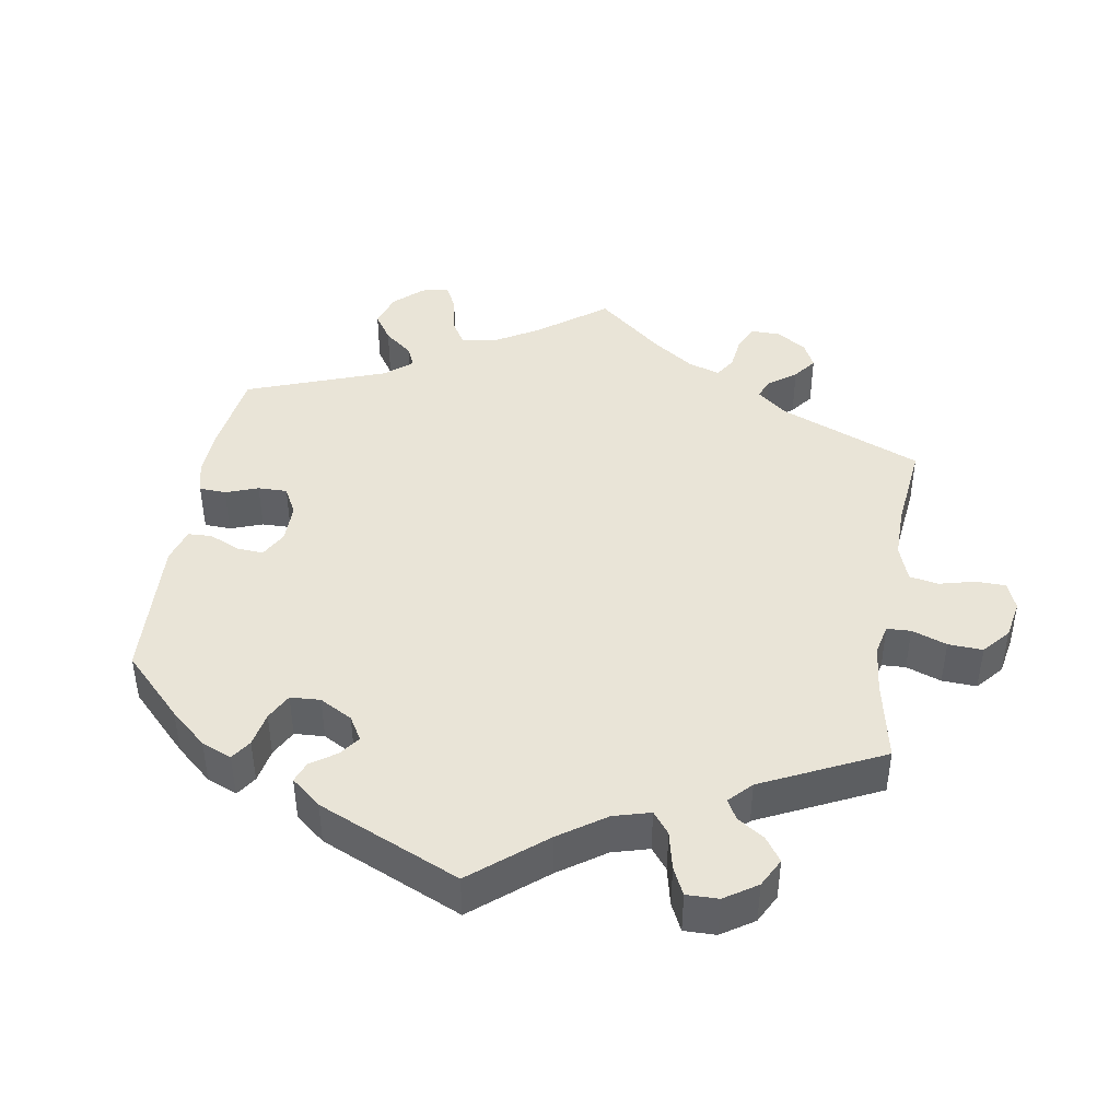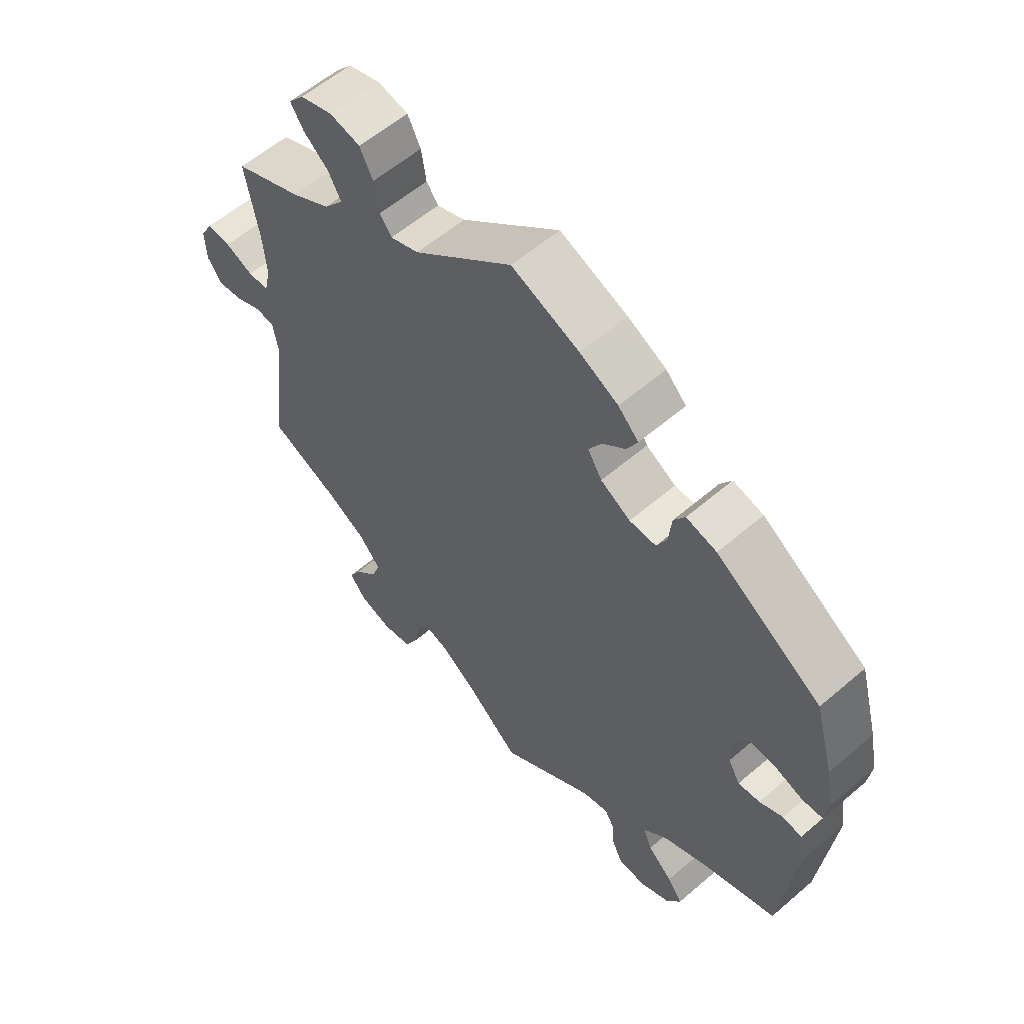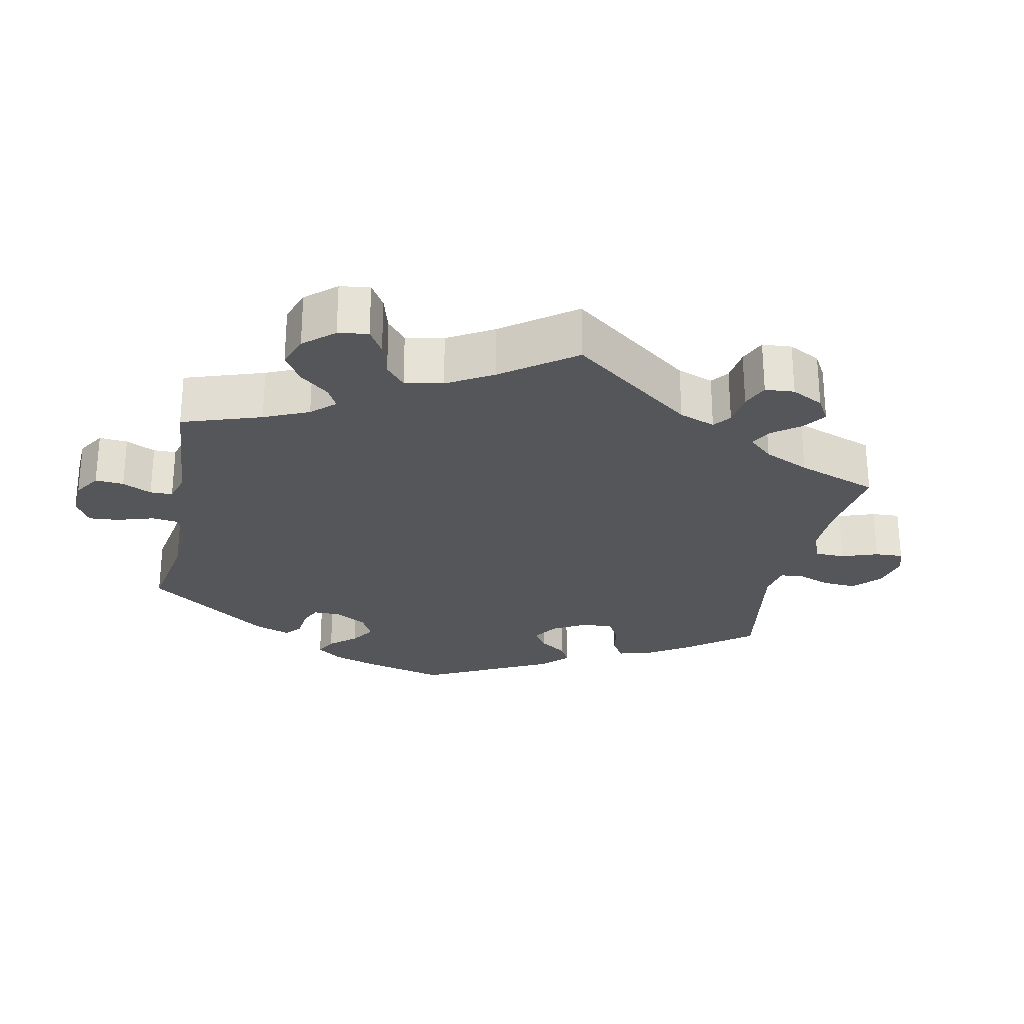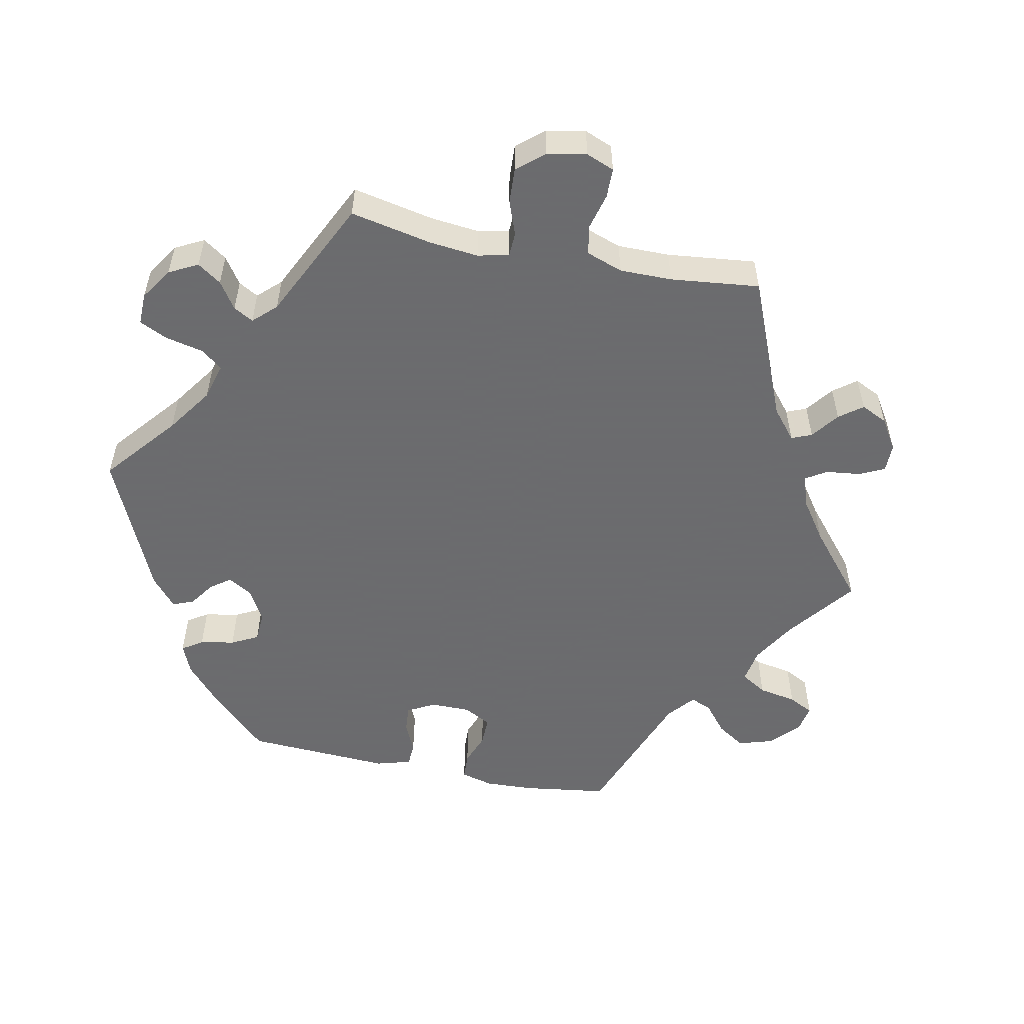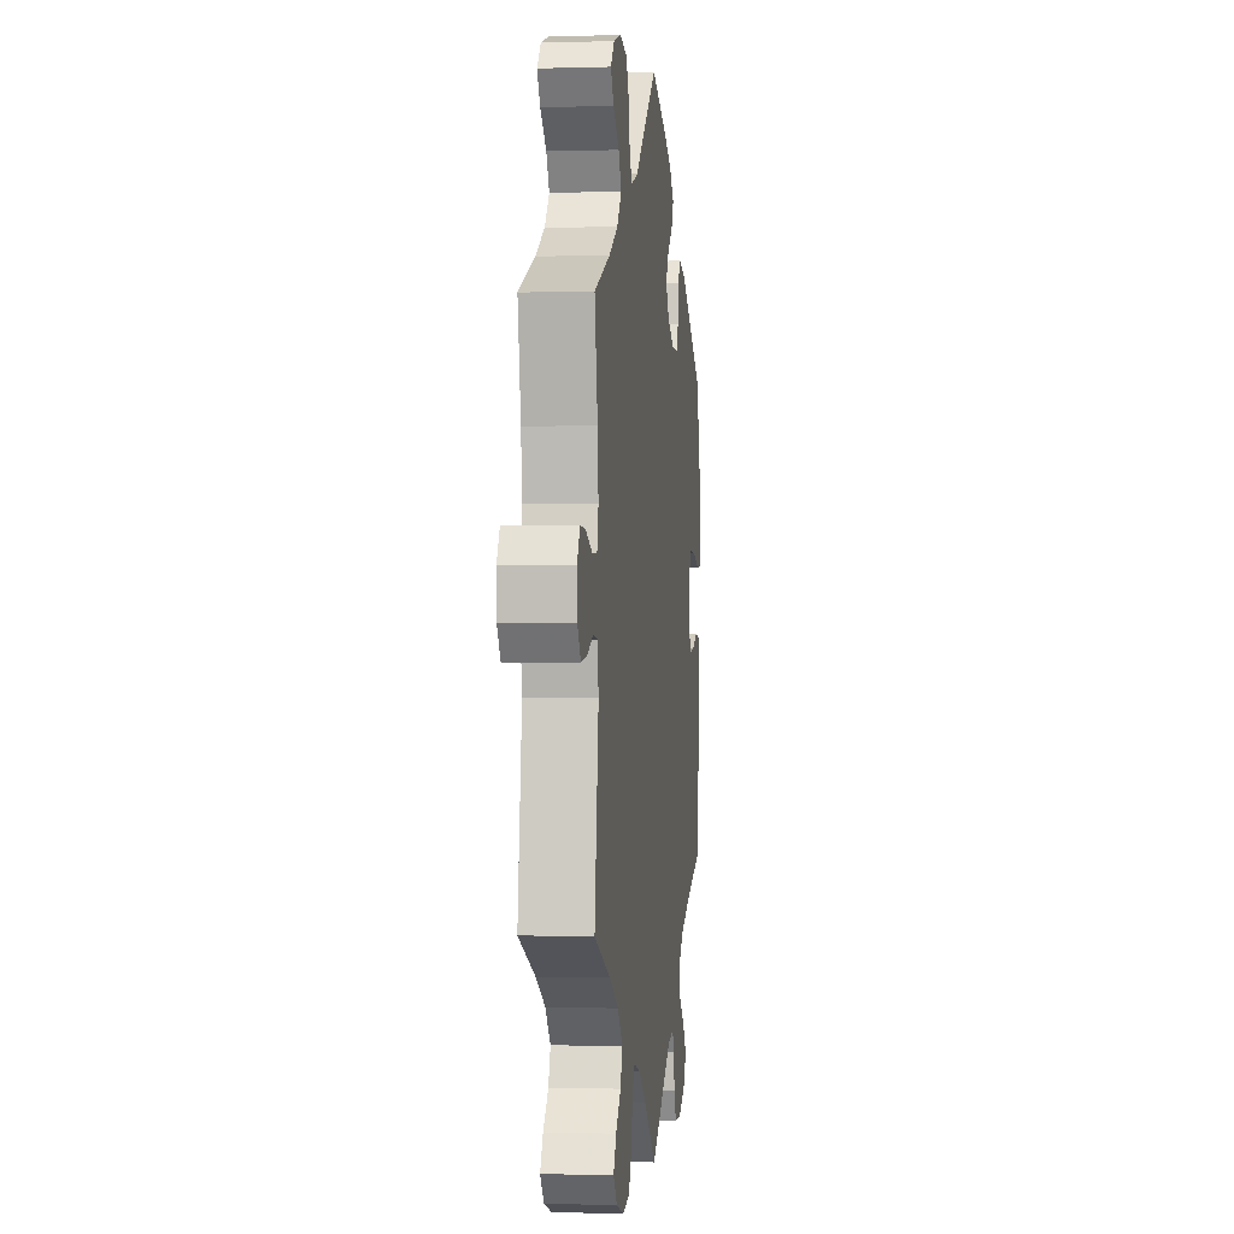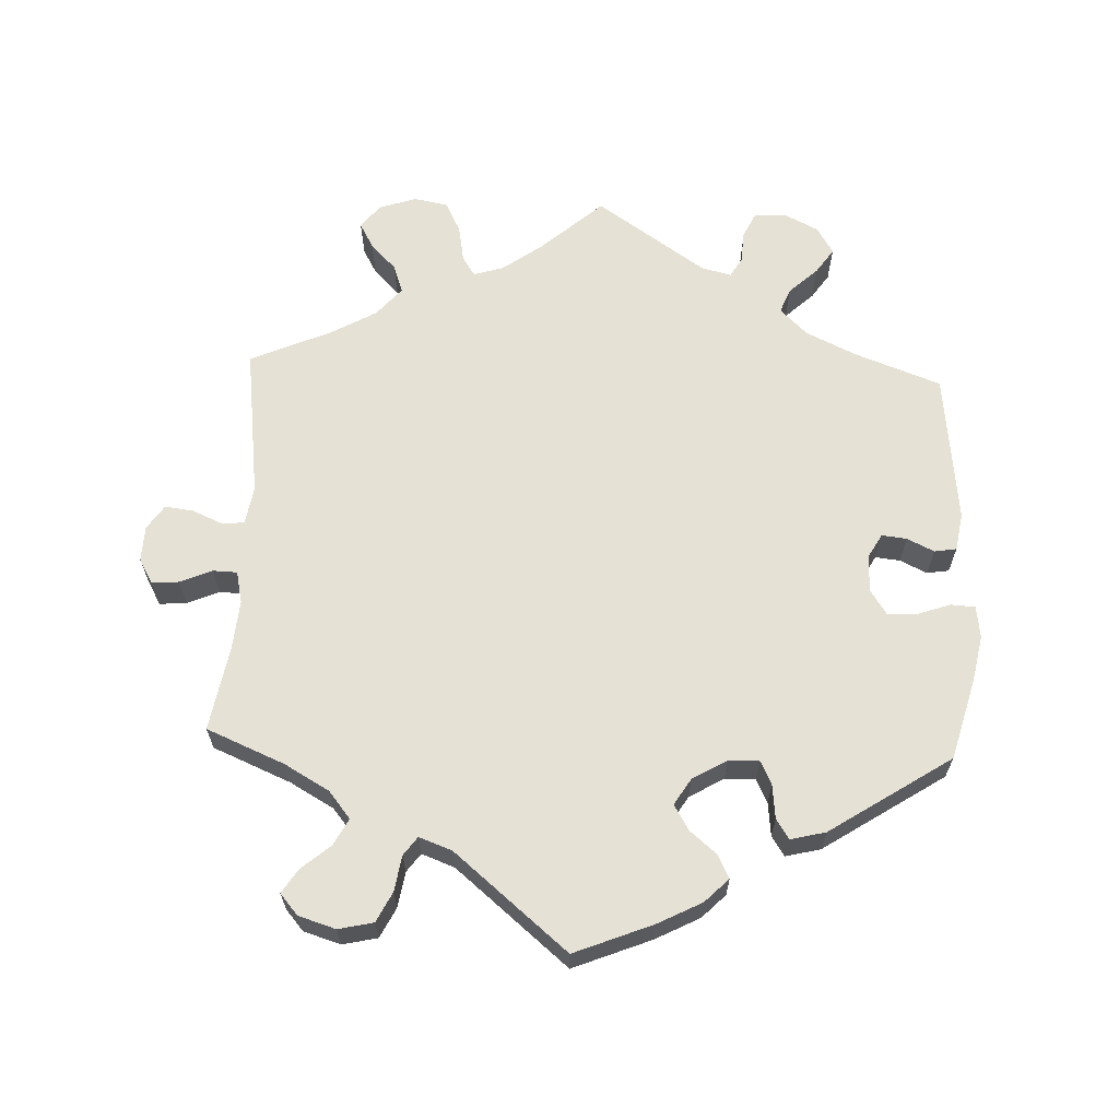
<metadata>
{"format":"obj","ext":"obj","renderer":"f3d","projection":"perspective","resolution":1024,"background":"white","views":[{"elev":43.1,"azim":129.5,"up":"+Y"},{"elev":58.2,"azim":48.4,"up":"+Z"},{"elev":-26.0,"azim":-131.6,"up":"+Y"},{"elev":-53.5,"azim":-161.5,"up":"+Y"},{"elev":-0.3,"azim":-83.2,"up":"+Z"},{"elev":64.1,"azim":2.4,"up":"+Y"}]}
</metadata>
<code>
v 0.378 0.07 -0.334
v 0.308 0.07 -0.367
v 0.27 0.07 -0.404
v 0.284 0.07 -0.439
v 0.324 0.07 -0.476
v 0.348 0.07 -0.511
v 0.325 0.07 -0.549
v 0.277 0.07 -0.573
v 0.232 0.07 -0.571
v 0.215 0.07 -0.535
v 0.212 0.07 -0.49
v 0.196 0.07 -0.463
v 0.154 0.07 -0.473
v 0 0.07 -0.578
v -0.087 0.07 -0.501
v -0.142 0.07 -0.461
v -0.184 0.07 -0.448
v -0.202 0.07 -0.476
v -0.211 0.07 -0.527
v -0.233 0.07 -0.57
v -0.281 0.07 -0.579
v -0.333 0.07 -0.561
v -0.359 0.07 -0.528
v -0.339 0.07 -0.492
v -0.303 0.07 -0.455
v -0.289 0.07 -0.416
v -0.324 0.07 -0.375
v -0.387 0.07 -0.339
v -0.501 0.07 -0.289
v -0.473 0.07 -0.076
v -0.482 0.07 -0.023
v -0.512 0.07 -0.019
v -0.556 0.07 -0.038
v -0.596 0.07 -0.043
v -0.619 0.07 -0.009
v -0.621 0.07 0.041
v -0.601 0.07 0.076
v -0.563 0.07 0.073
v -0.518 0.07 0.054
v -0.484 0.07 0.055
v -0.474 0.07 0.1
v -0.48 0.07 0.17
v -0.501 0.07 0.289
v -0.391 0.07 0.335
v -0.329 0.07 0.37
v -0.298 0.07 0.408
v -0.318 0.07 0.445
v -0.359 0.07 0.48
v -0.38 0.07 0.513
v -0.355 0.07 0.542
v -0.303 0.07 0.558
v -0.254 0.07 0.547
v -0.233 0.07 0.505
v -0.225 0.07 0.455
v -0.206 0.07 0.429
v -0.16 0.07 0.446
v -0.001 0.07 0.578
v 0.108 0.07 0.534
v 0.17 0.07 0.502
v 0.203 0.07 0.469
v 0.186 0.07 0.436
v 0.149 0.07 0.405
v 0.128 0.07 0.37
v 0.151 0.07 0.333
v 0.199 0.07 0.305
v 0.242 0.07 0.304
v 0.258 0.07 0.337
v 0.263 0.07 0.384
v 0.281 0.07 0.412
v 0.33 0.07 0.4
v 0.5 0.07 0.289
v 0.531 0.07 0.176
v 0.544 0.07 0.11
v 0.538 0.07 0.065
v 0.504 0.07 0.063
v 0.458 0.07 0.079
v 0.416 0.07 0.081
v 0.393 0.07 0.046
v 0.392 0.07 -0.006
v 0.411 0.07 -0.04
v 0.446 0.07 -0.036
v 0.484 0.07 -0.018
v 0.515 0.07 -0.023
v 0.524 0.07 -0.076
v 0.5 0.07 -0.289
v 0.378 0 -0.334
v 0.308 0 -0.367
v 0.27 0 -0.404
v 0.284 0 -0.439
v 0.324 0 -0.476
v 0.348 0 -0.511
v 0.325 0 -0.549
v 0.277 0 -0.573
v 0.232 0 -0.571
v 0.215 0 -0.535
v 0.212 0 -0.49
v 0.196 0 -0.463
v 0.154 0 -0.473
v 0 0 -0.578
v -0.087 0 -0.501
v -0.142 0 -0.461
v -0.184 0 -0.448
v -0.202 0 -0.476
v -0.211 0 -0.527
v -0.233 0 -0.57
v -0.281 0 -0.579
v -0.333 0 -0.561
v -0.359 0 -0.528
v -0.339 0 -0.492
v -0.303 0 -0.455
v -0.289 0 -0.416
v -0.324 0 -0.375
v -0.387 0 -0.339
v -0.501 0 -0.289
v -0.473 0 -0.076
v -0.482 0 -0.023
v -0.512 0 -0.019
v -0.556 0 -0.038
v -0.596 0 -0.043
v -0.619 0 -0.009
v -0.621 0 0.041
v -0.601 0 0.076
v -0.563 0 0.073
v -0.518 0 0.054
v -0.484 0 0.055
v -0.474 0 0.1
v -0.48 0 0.17
v -0.501 0 0.289
v -0.391 0 0.335
v -0.329 0 0.37
v -0.298 0 0.408
v -0.318 0 0.445
v -0.359 0 0.48
v -0.38 0 0.513
v -0.355 0 0.542
v -0.303 0 0.558
v -0.254 0 0.547
v -0.233 0 0.505
v -0.225 0 0.455
v -0.206 0 0.429
v -0.16 0 0.446
v -0.001 0 0.578
v 0.108 0 0.534
v 0.17 0 0.502
v 0.203 0 0.469
v 0.186 0 0.436
v 0.149 0 0.405
v 0.128 0 0.37
v 0.151 0 0.333
v 0.199 0 0.305
v 0.242 0 0.304
v 0.258 0 0.337
v 0.263 0 0.384
v 0.281 0 0.412
v 0.33 0 0.4
v 0.5 0 0.289
v 0.531 0 0.176
v 0.544 0 0.11
v 0.538 0 0.065
v 0.504 0 0.063
v 0.458 0 0.079
v 0.416 0 0.081
v 0.393 0 0.046
v 0.392 0 -0.006
v 0.411 0 -0.04
v 0.446 0 -0.036
v 0.484 0 -0.018
v 0.515 0 -0.023
v 0.524 0 -0.076
v 0.5 0 -0.289
f 84 85 1
f 81 82 83 84
f 80 81 84 1
f 79 80 1 2
f 78 79 2 3
f 73 74 75 76
f 73 76 77
f 72 73 77
f 71 72 77
f 70 71 77 78
f 67 68 69 70
f 66 67 70 78
f 59 60 61 62
f 59 62 63
f 56 57 58 59
f 55 56 59 63
f 51 52 53 54
f 51 54 55
f 50 51 55
f 47 48 49 50
f 46 47 50 55
f 45 46 55 63
f 42 43 44
f 41 42 44 45
f 40 41 45 63
f 36 37 38 39
f 36 39 40
f 35 36 40
f 32 33 34 35
f 32 35 40
f 31 32 40 63
f 28 29 30
f 27 28 30 31
f 26 27 31 63
f 22 23 24 25
f 18 19 20 21
f 17 18 21 22
f 13 14 15
f 12 13 15 16
f 8 9 10 11
f 8 11 12
f 7 8 12
f 4 5 6 7
f 3 4 7 12
f 65 66 78 3
f 25 26 63 64
f 17 22 25 64
f 16 17 64 65
f 3 12 16 65
f 86 170 169
f 169 168 167 166
f 86 169 166 165
f 87 86 165 164
f 88 87 164 163
f 161 160 159 158
f 162 161 158
f 162 158 157
f 162 157 156
f 163 162 156 155
f 155 154 153 152
f 163 155 152 151
f 147 146 145 144
f 148 147 144
f 144 143 142 141
f 148 144 141 140
f 139 138 137 136
f 140 139 136
f 140 136 135
f 135 134 133 132
f 140 135 132 131
f 148 140 131 130
f 129 128 127
f 130 129 127 126
f 148 130 126 125
f 124 123 122 121
f 125 124 121
f 125 121 120
f 120 119 118 117
f 125 120 117
f 148 125 117 116
f 115 114 113
f 116 115 113 112
f 148 116 112 111
f 110 109 108 107
f 106 105 104 103
f 107 106 103 102
f 100 99 98
f 101 100 98 97
f 96 95 94 93
f 97 96 93
f 97 93 92
f 92 91 90 89
f 97 92 89 88
f 88 163 151 150
f 149 148 111 110
f 149 110 107 102
f 150 149 102 101
f 150 101 97 88
f 1 86 87 2
f 2 87 88 3
f 3 88 89 4
f 4 89 90 5
f 5 90 91 6
f 6 91 92 7
f 7 92 93 8
f 8 93 94 9
f 9 94 95 10
f 10 95 96 11
f 11 96 97 12
f 12 97 98 13
f 13 98 99 14
f 14 99 100 15
f 15 100 101 16
f 16 101 102 17
f 17 102 103 18
f 18 103 104 19
f 19 104 105 20
f 20 105 106 21
f 21 106 107 22
f 22 107 108 23
f 23 108 109 24
f 24 109 110 25
f 25 110 111 26
f 26 111 112 27
f 27 112 113 28
f 28 113 114 29
f 29 114 115 30
f 30 115 116 31
f 31 116 117 32
f 32 117 118 33
f 33 118 119 34
f 34 119 120 35
f 35 120 121 36
f 36 121 122 37
f 37 122 123 38
f 38 123 124 39
f 39 124 125 40
f 40 125 126 41
f 41 126 127 42
f 42 127 128 43
f 43 128 129 44
f 44 129 130 45
f 45 130 131 46
f 46 131 132 47
f 47 132 133 48
f 48 133 134 49
f 49 134 135 50
f 50 135 136 51
f 51 136 137 52
f 52 137 138 53
f 53 138 139 54
f 54 139 140 55
f 55 140 141 56
f 56 141 142 57
f 57 142 143 58
f 58 143 144 59
f 59 144 145 60
f 60 145 146 61
f 61 146 147 62
f 62 147 148 63
f 63 148 149 64
f 64 149 150 65
f 65 150 151 66
f 66 151 152 67
f 67 152 153 68
f 68 153 154 69
f 69 154 155 70
f 70 155 156 71
f 71 156 157 72
f 72 157 158 73
f 73 158 159 74
f 74 159 160 75
f 75 160 161 76
f 76 161 162 77
f 77 162 163 78
f 78 163 164 79
f 79 164 165 80
f 80 165 166 81
f 81 166 167 82
f 82 167 168 83
f 83 168 169 84
f 84 169 170 85
f 85 170 86 1

</code>
